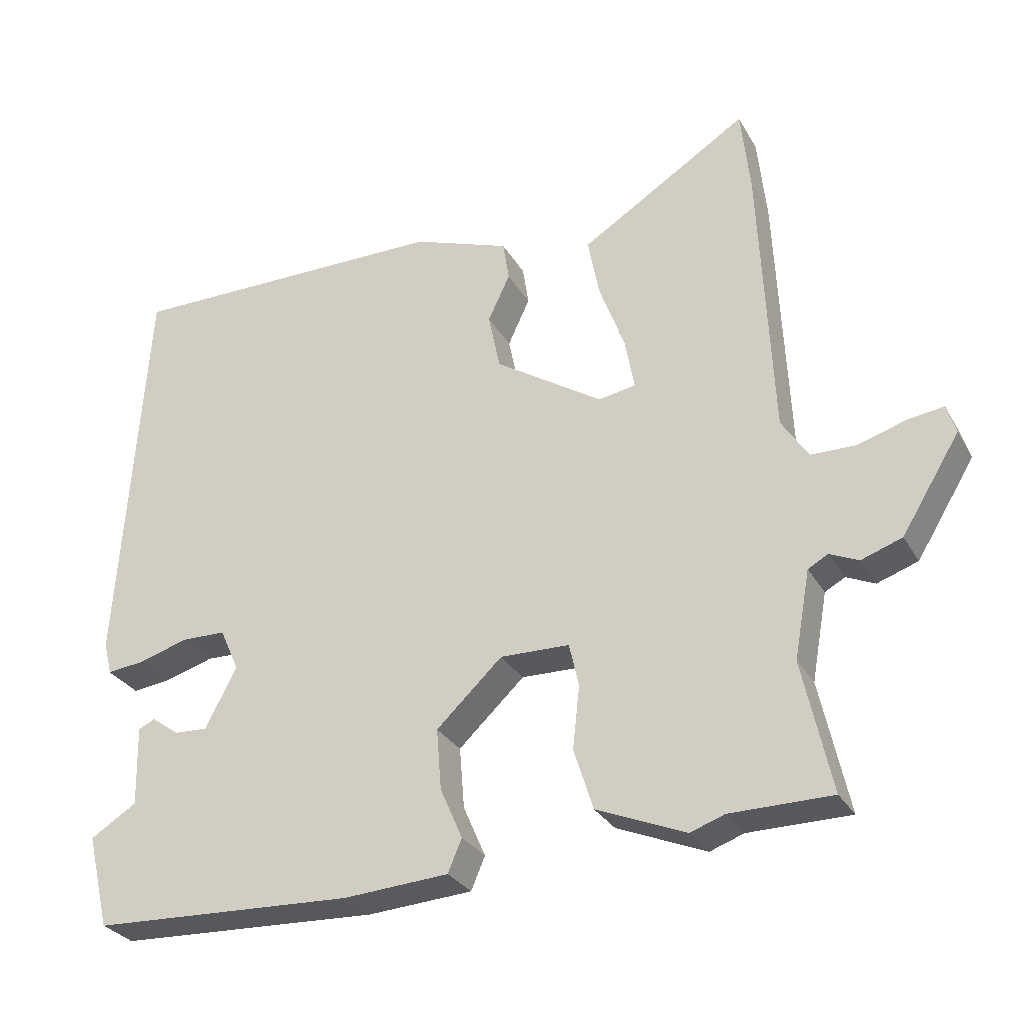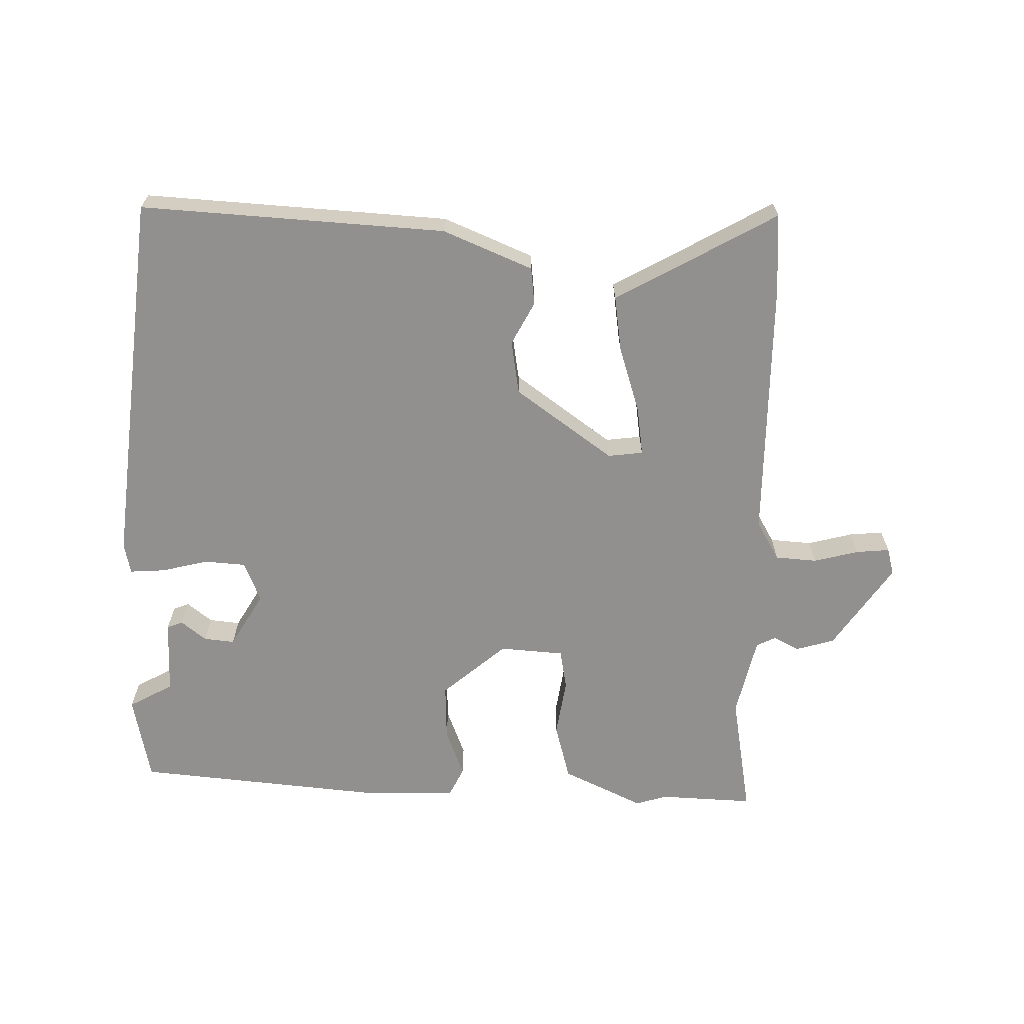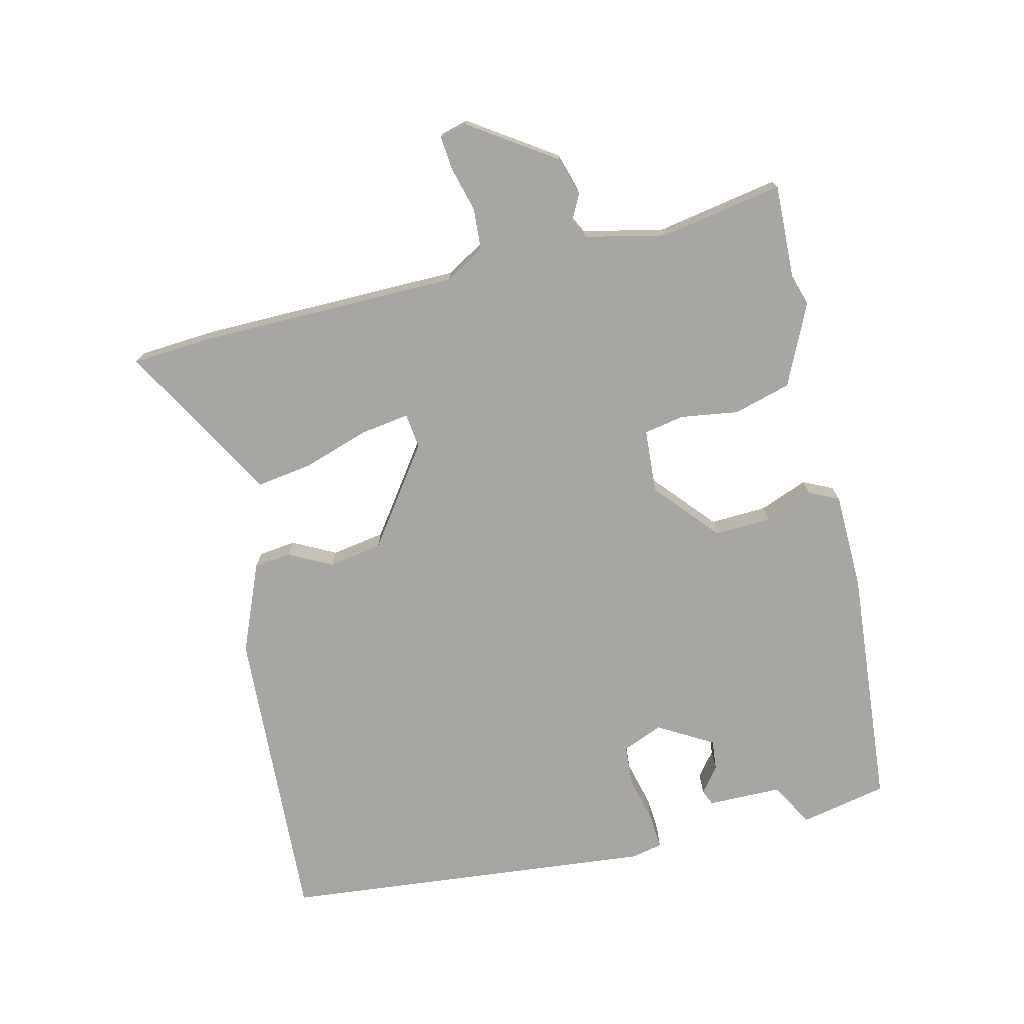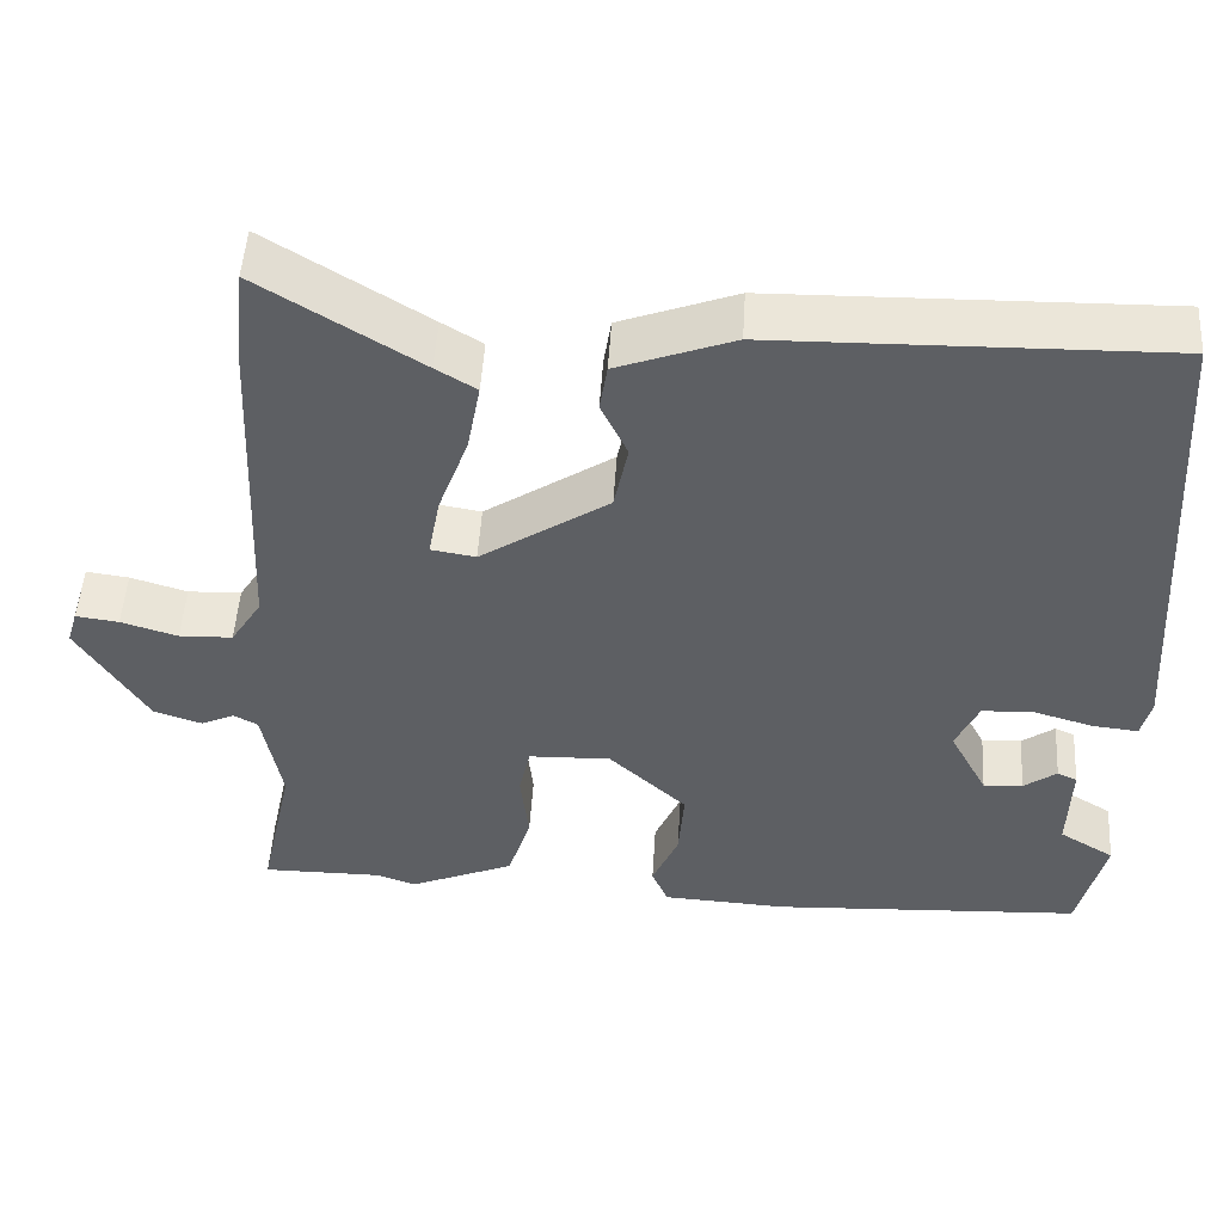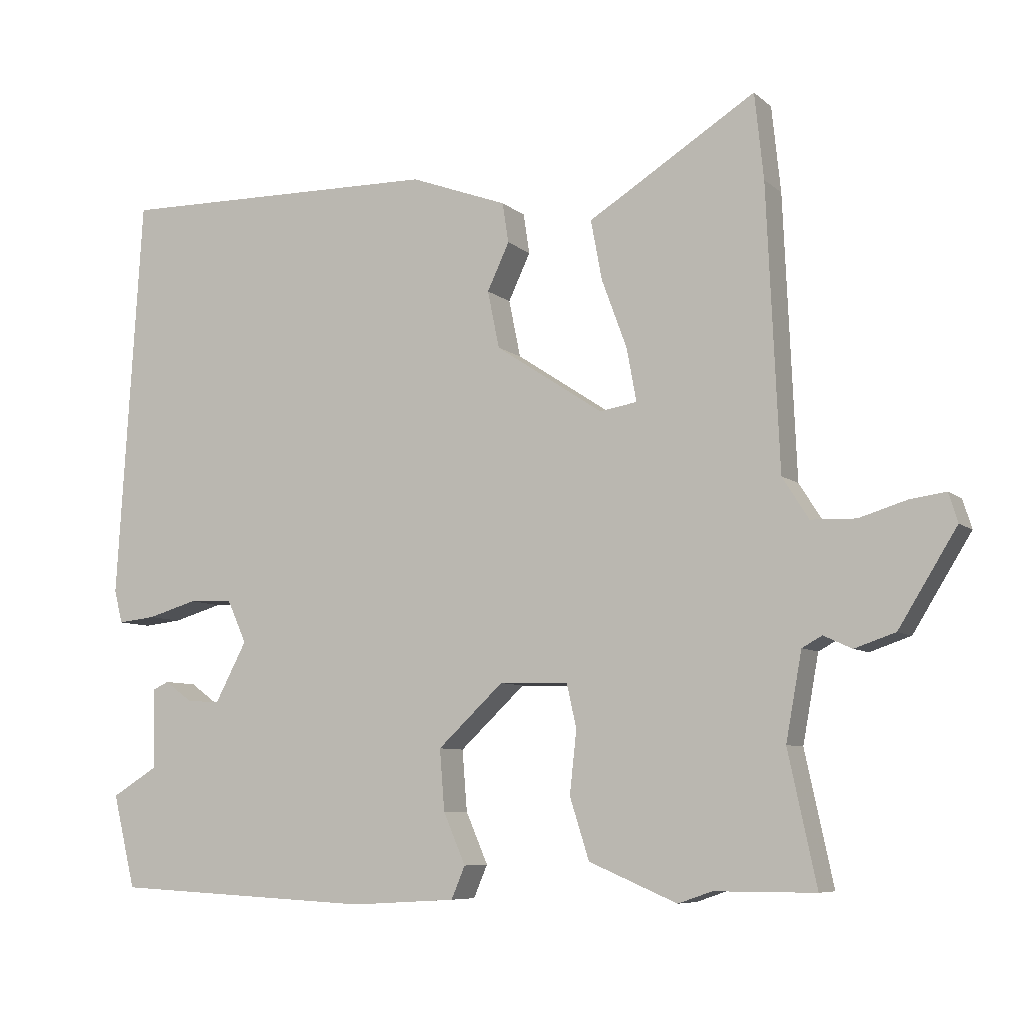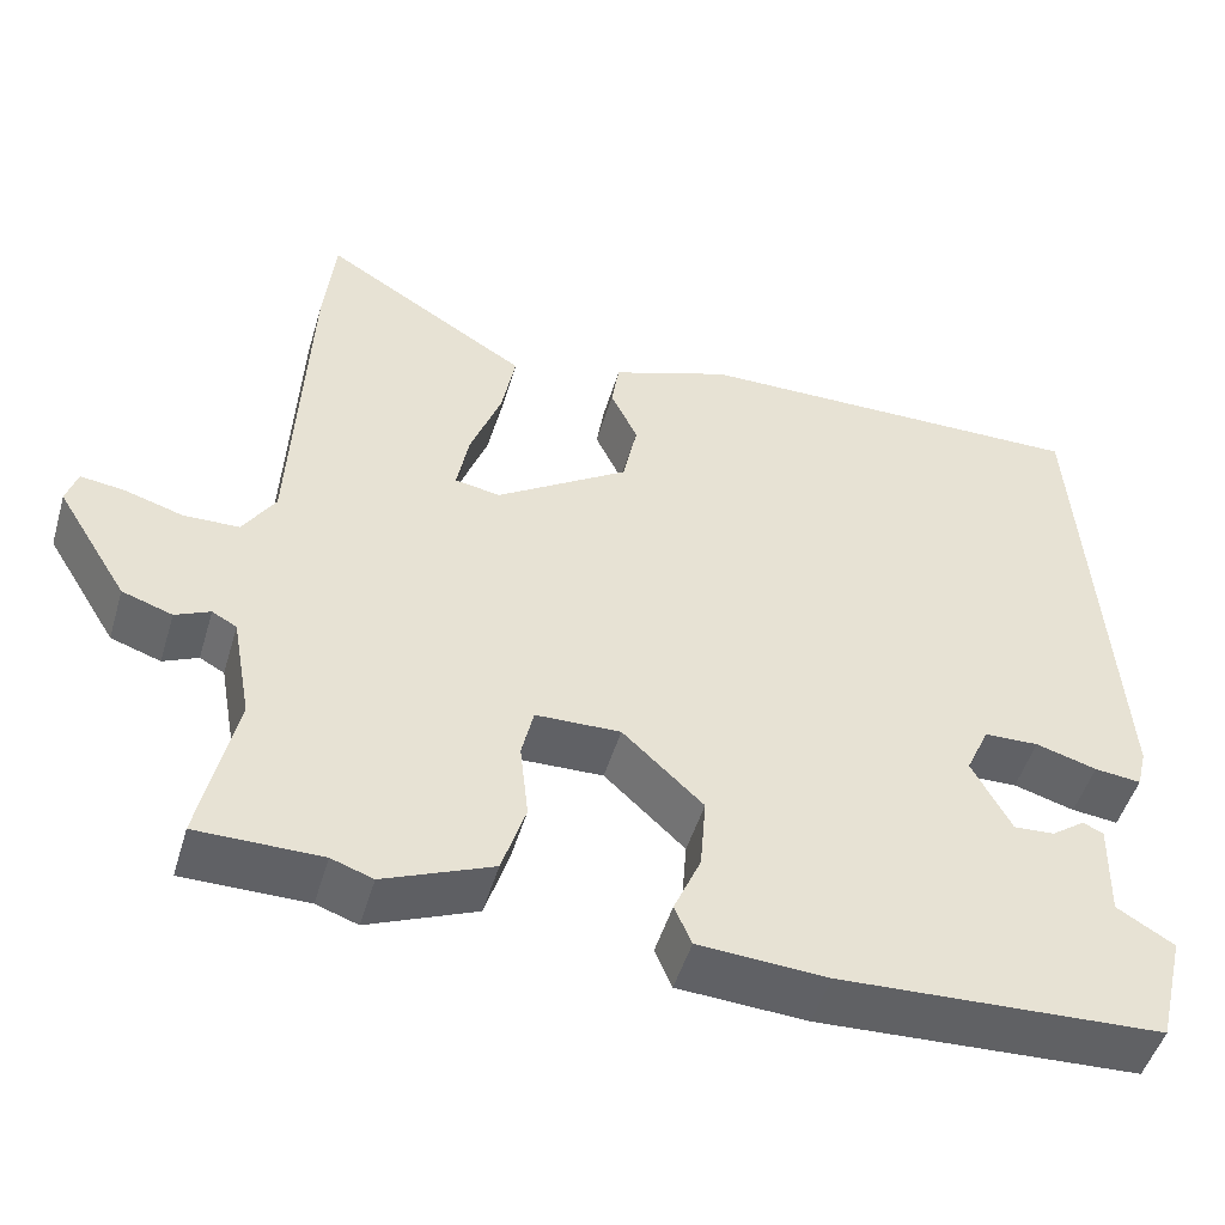
<metadata>
{"format":"obj","ext":"obj","renderer":"f3d","projection":"perspective","resolution":1024,"background":"white","views":[{"elev":-29.7,"azim":25.0,"up":"+Z"},{"elev":-65.7,"azim":-3.7,"up":"+Y"},{"elev":-74.3,"azim":101.4,"up":"+Y"},{"elev":50.0,"azim":-176.5,"up":"+Z"},{"elev":-7.4,"azim":25.6,"up":"+Z"},{"elev":-49.6,"azim":163.6,"up":"+Z"}]}
</metadata>
<code>
v -0.498 0.07 -0.507
v -0.531 0.07 -0.372
v -0.464 0.07 -0.331
v -0.467 0.07 -0.215
v -0.443 0.07 -0.204
v -0.403 0.07 -0.233
v -0.355 0.07 -0.236
v -0.309 0.07 -0.149
v -0.337 0.07 -0.087
v -0.401 0.07 -0.085
v -0.473 0.07 -0.106
v -0.528 0.07 -0.112
v -0.54 0.07 -0.064
v -0.503 0.07 0.524
v -0.029 0.07 0.516
v 0.112 0.07 0.464
v 0.121 0.07 0.406
v 0.089 0.07 0.338
v 0.106 0.07 0.255
v 0.262 0.07 0.152
v 0.316 0.07 0.161
v 0.302 0.07 0.237
v 0.265 0.07 0.338
v 0.249 0.07 0.424
v 0.298 0.07 0.454
v 0.492 0.07 0.575
v 0.505 0.07 0.451
v 0.523 0.07 0.045
v 0.561 0.07 -0.015
v 0.626 0.07 -0.017
v 0.695 0.07 0.004
v 0.747 0.07 0.011
v 0.76 0.07 -0.031
v 0.676 0.07 -0.167
v 0.617 0.07 -0.187
v 0.576 0.07 -0.168
v 0.547 0.07 -0.184
v 0.524 0.07 -0.31
v 0.565 0.07 -0.5
v 0.419 0.07 -0.5
v 0.37 0.07 -0.517
v 0.242 0.07 -0.463
v 0.214 0.07 -0.375
v 0.224 0.07 -0.284
v 0.21 0.07 -0.222
v 0.11 0.07 -0.219
v 0.015 0.07 -0.308
v 0.022 0.07 -0.396
v 0.054 0.07 -0.47
v 0.034 0.07 -0.517
v -0.118 0.07 -0.526
v -0.498 0 -0.507
v -0.531 0 -0.372
v -0.464 0 -0.331
v -0.467 0 -0.215
v -0.443 0 -0.204
v -0.403 0 -0.233
v -0.355 0 -0.236
v -0.309 0 -0.149
v -0.337 0 -0.087
v -0.401 0 -0.085
v -0.473 0 -0.106
v -0.528 0 -0.112
v -0.54 0 -0.064
v -0.503 0 0.524
v -0.029 0 0.516
v 0.112 0 0.464
v 0.121 0 0.406
v 0.089 0 0.338
v 0.106 0 0.255
v 0.262 0 0.152
v 0.316 0 0.161
v 0.302 0 0.237
v 0.265 0 0.338
v 0.249 0 0.424
v 0.298 0 0.454
v 0.492 0 0.575
v 0.505 0 0.451
v 0.523 0 0.045
v 0.561 0 -0.015
v 0.626 0 -0.017
v 0.695 0 0.004
v 0.747 0 0.011
v 0.76 0 -0.031
v 0.676 0 -0.167
v 0.617 0 -0.187
v 0.576 0 -0.168
v 0.547 0 -0.184
v 0.524 0 -0.31
v 0.565 0 -0.5
v 0.419 0 -0.5
v 0.37 0 -0.517
v 0.242 0 -0.463
v 0.214 0 -0.375
v 0.224 0 -0.284
v 0.21 0 -0.222
v 0.11 0 -0.219
v 0.015 0 -0.308
v 0.022 0 -0.396
v 0.054 0 -0.47
v 0.034 0 -0.517
v -0.118 0 -0.526
f 48 49 50 51
f 47 48 51 1
f 46 47 1 2
f 41 42 43 44
f 40 41 44 45
f 38 39 40 45
f 37 38 45
f 36 37 45 46
f 34 35 36
f 33 34 36
f 30 31 32 33
f 29 30 33 36
f 28 29 36 46
f 25 26 27 28
f 22 23 24 25
f 21 22 25 28
f 20 21 28 46
f 15 16 17 18
f 15 18 19
f 14 15 19
f 10 11 12 13
f 9 10 13 14
f 8 9 14 19
f 3 4 5 6
f 3 6 7
f 46 2 3
f 46 3 7
f 19 20 46
f 7 8 19 46
f 102 101 100 99
f 52 102 99 98
f 53 52 98 97
f 95 94 93 92
f 96 95 92 91
f 96 91 90 89
f 96 89 88
f 97 96 88 87
f 87 86 85
f 87 85 84
f 84 83 82 81
f 87 84 81 80
f 97 87 80 79
f 79 78 77 76
f 76 75 74 73
f 79 76 73 72
f 97 79 72 71
f 69 68 67 66
f 70 69 66
f 70 66 65
f 64 63 62 61
f 65 64 61 60
f 70 65 60 59
f 57 56 55 54
f 58 57 54
f 54 53 97
f 58 54 97
f 97 71 70
f 97 70 59 58
f 1 52 53 2
f 2 53 54 3
f 3 54 55 4
f 4 55 56 5
f 5 56 57 6
f 6 57 58 7
f 7 58 59 8
f 8 59 60 9
f 9 60 61 10
f 10 61 62 11
f 11 62 63 12
f 12 63 64 13
f 13 64 65 14
f 14 65 66 15
f 15 66 67 16
f 16 67 68 17
f 17 68 69 18
f 18 69 70 19
f 19 70 71 20
f 20 71 72 21
f 21 72 73 22
f 22 73 74 23
f 23 74 75 24
f 24 75 76 25
f 25 76 77 26
f 26 77 78 27
f 27 78 79 28
f 28 79 80 29
f 29 80 81 30
f 30 81 82 31
f 31 82 83 32
f 32 83 84 33
f 33 84 85 34
f 34 85 86 35
f 35 86 87 36
f 36 87 88 37
f 37 88 89 38
f 38 89 90 39
f 39 90 91 40
f 40 91 92 41
f 41 92 93 42
f 42 93 94 43
f 43 94 95 44
f 44 95 96 45
f 45 96 97 46
f 46 97 98 47
f 47 98 99 48
f 48 99 100 49
f 49 100 101 50
f 50 101 102 51
f 51 102 52 1

</code>
